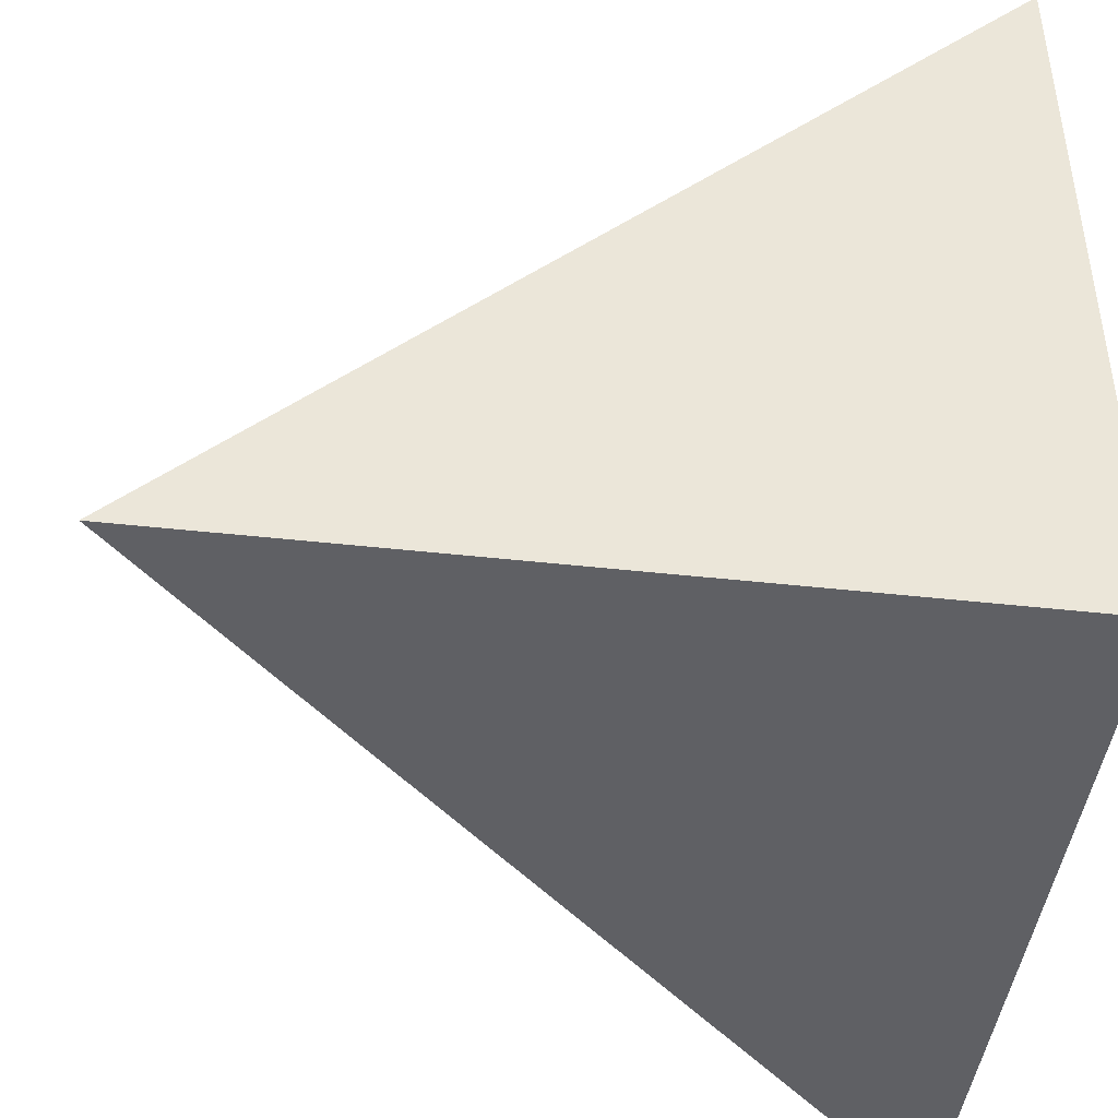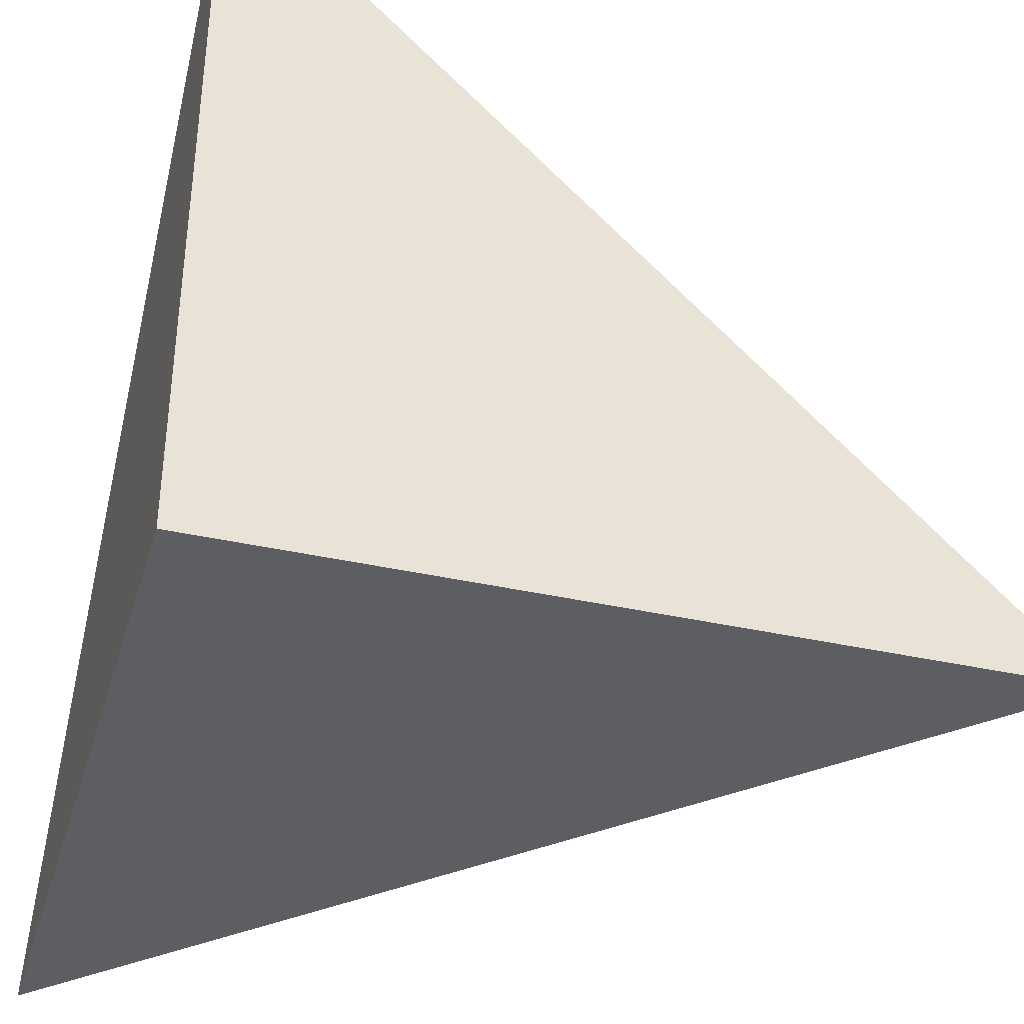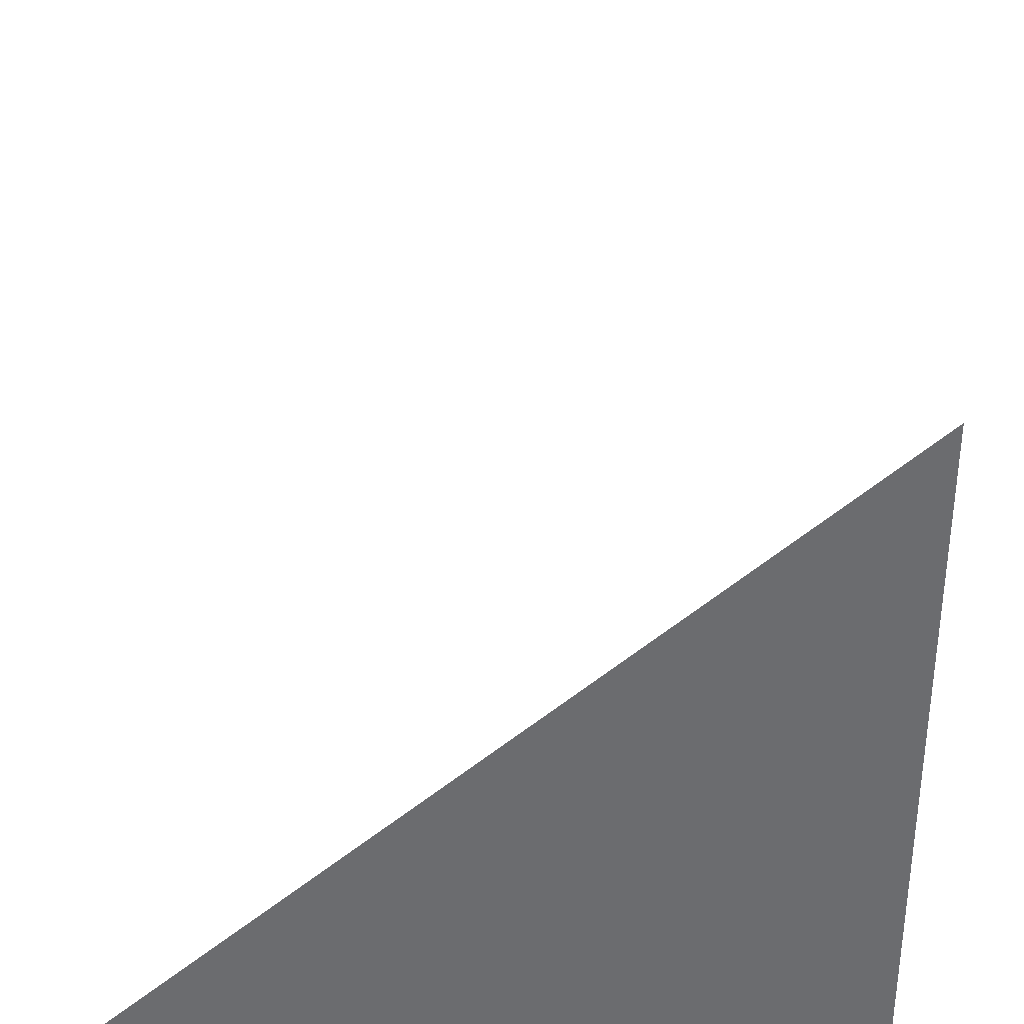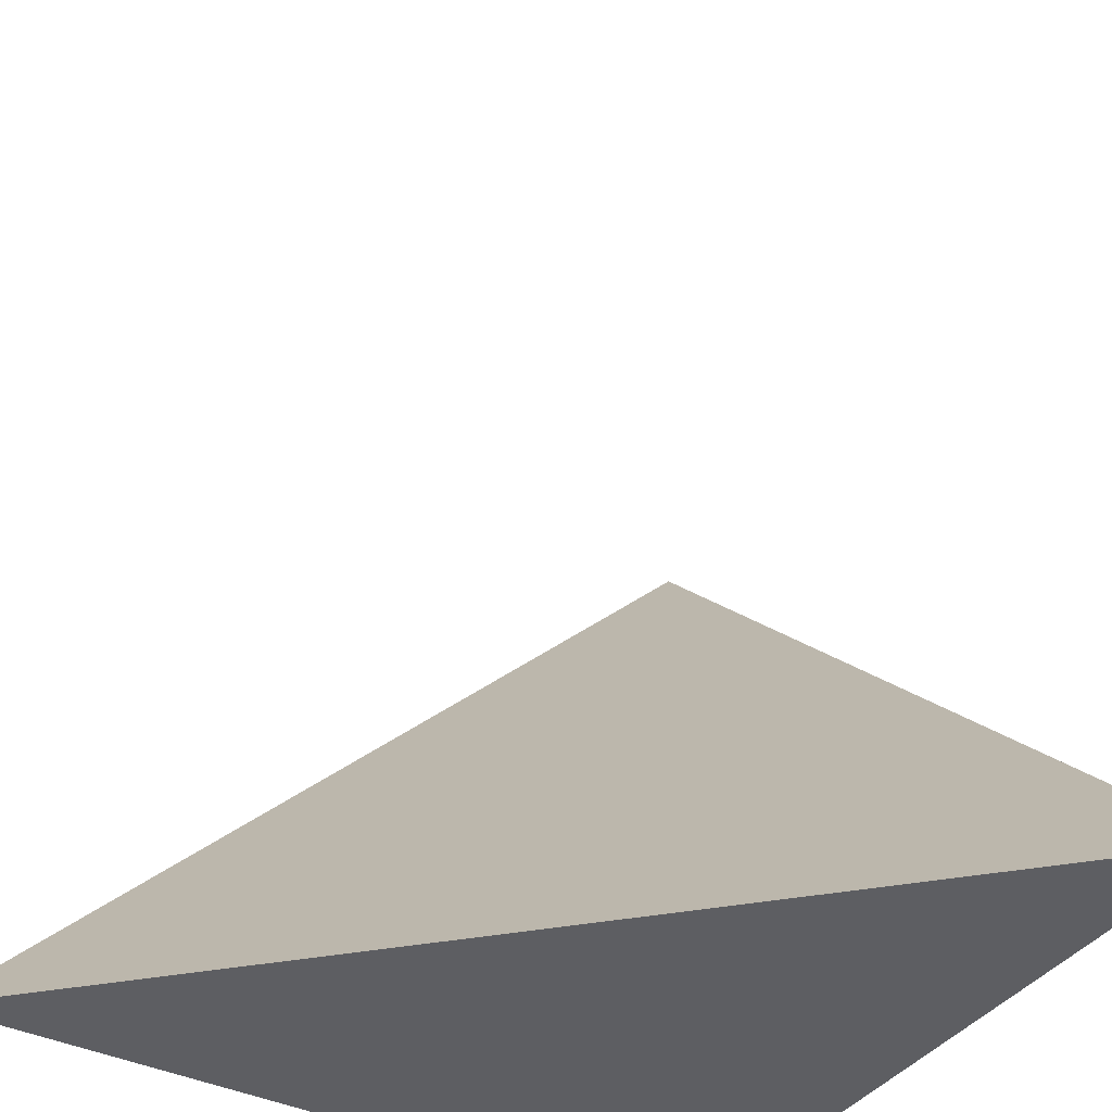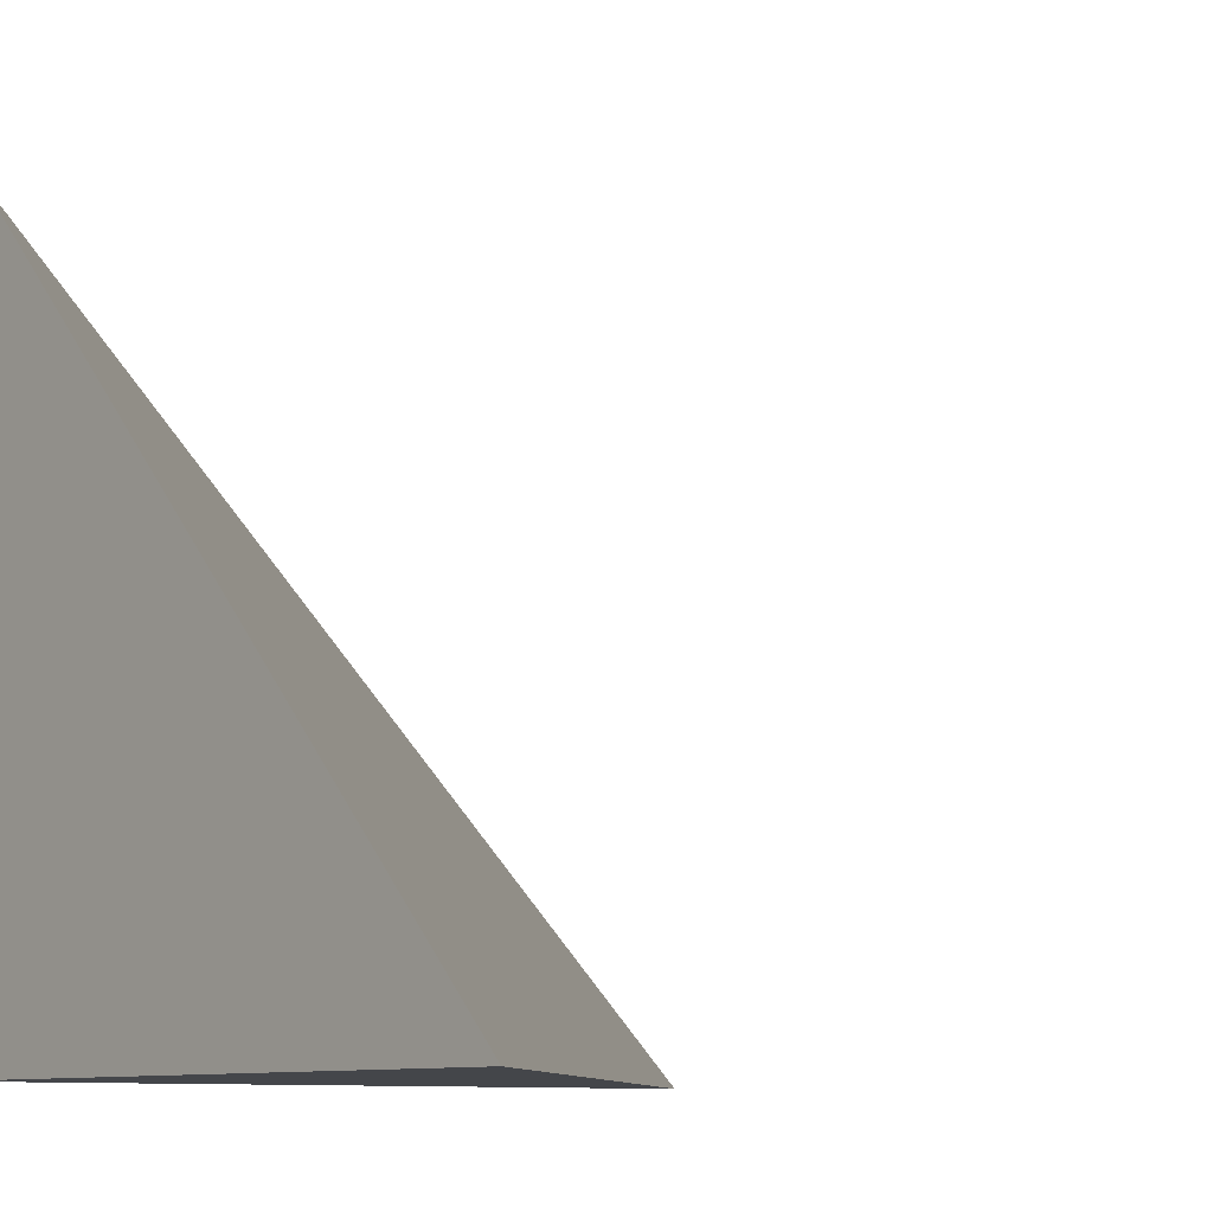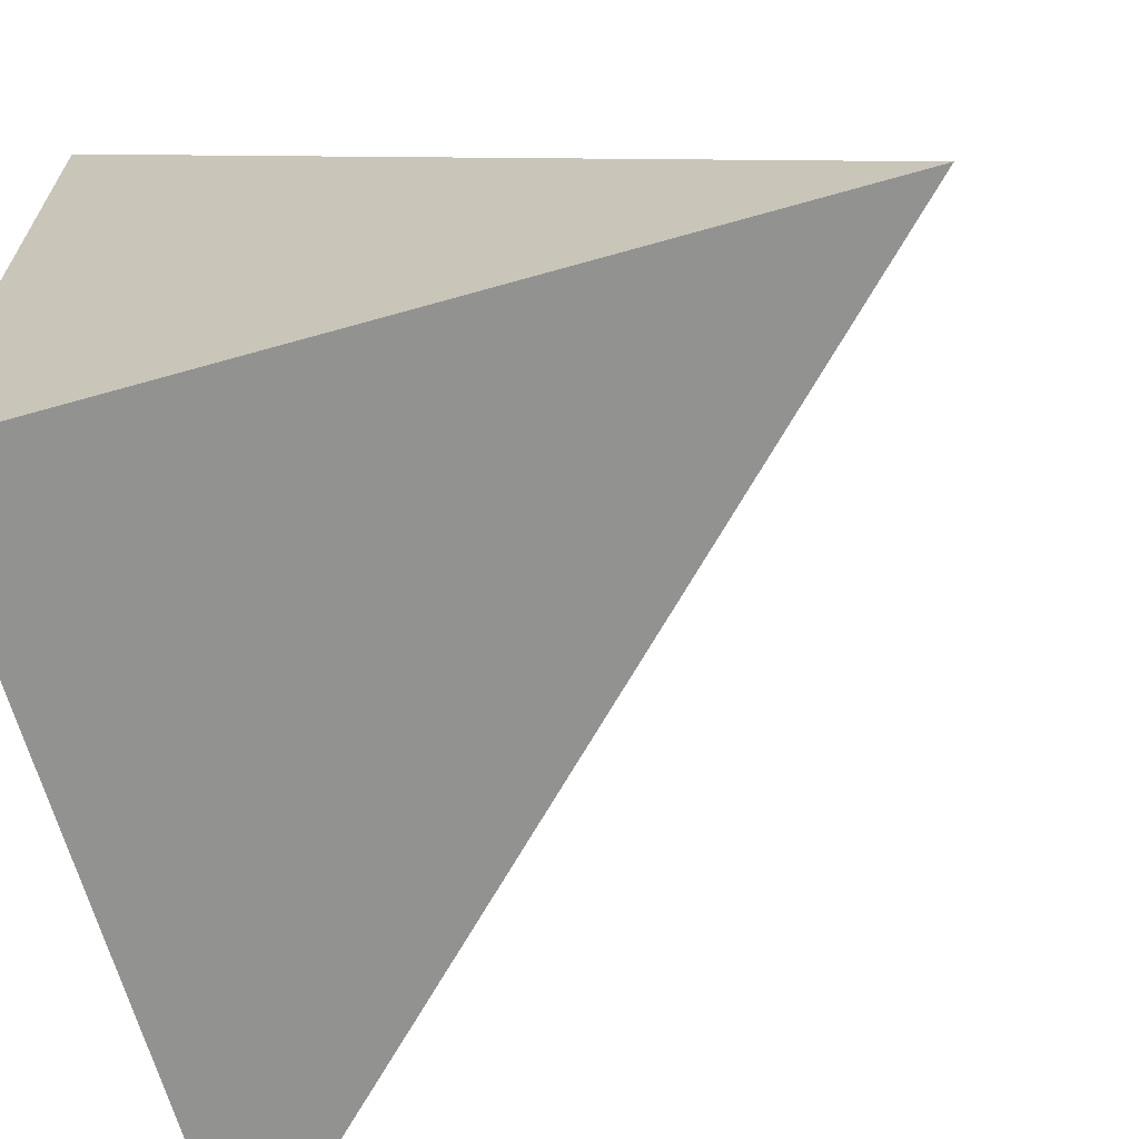
<metadata>
{"format":"obj","ext":"obj","renderer":"f3d","projection":"perspective","resolution":1024,"background":"white","views":[{"elev":-44.4,"azim":172.6,"up":"+Y"},{"elev":-37.8,"azim":-106.0,"up":"+Y"},{"elev":35.5,"azim":-83.9,"up":"+Z"},{"elev":-38.5,"azim":148.4,"up":"+Z"},{"elev":-9.5,"azim":-38.0,"up":"+Y"},{"elev":-66.3,"azim":15.9,"up":"+Z"}]}
</metadata>
<code>
v  1  0.9914  1
v  2  0.9914  1
v  1  1.991  1
v  1  0.9914  2
f 1 3 2
f 1 4 3
f 1 2 4
f 2 3 4

</code>
